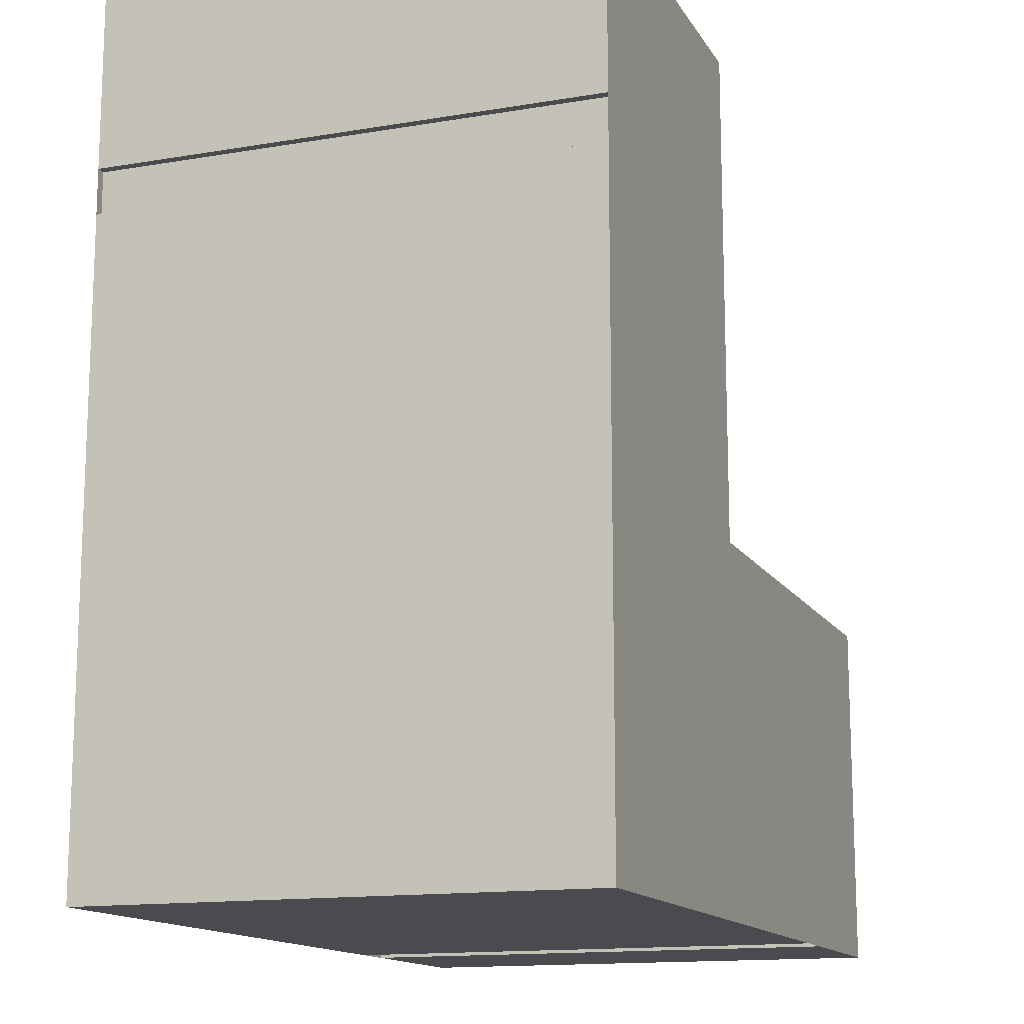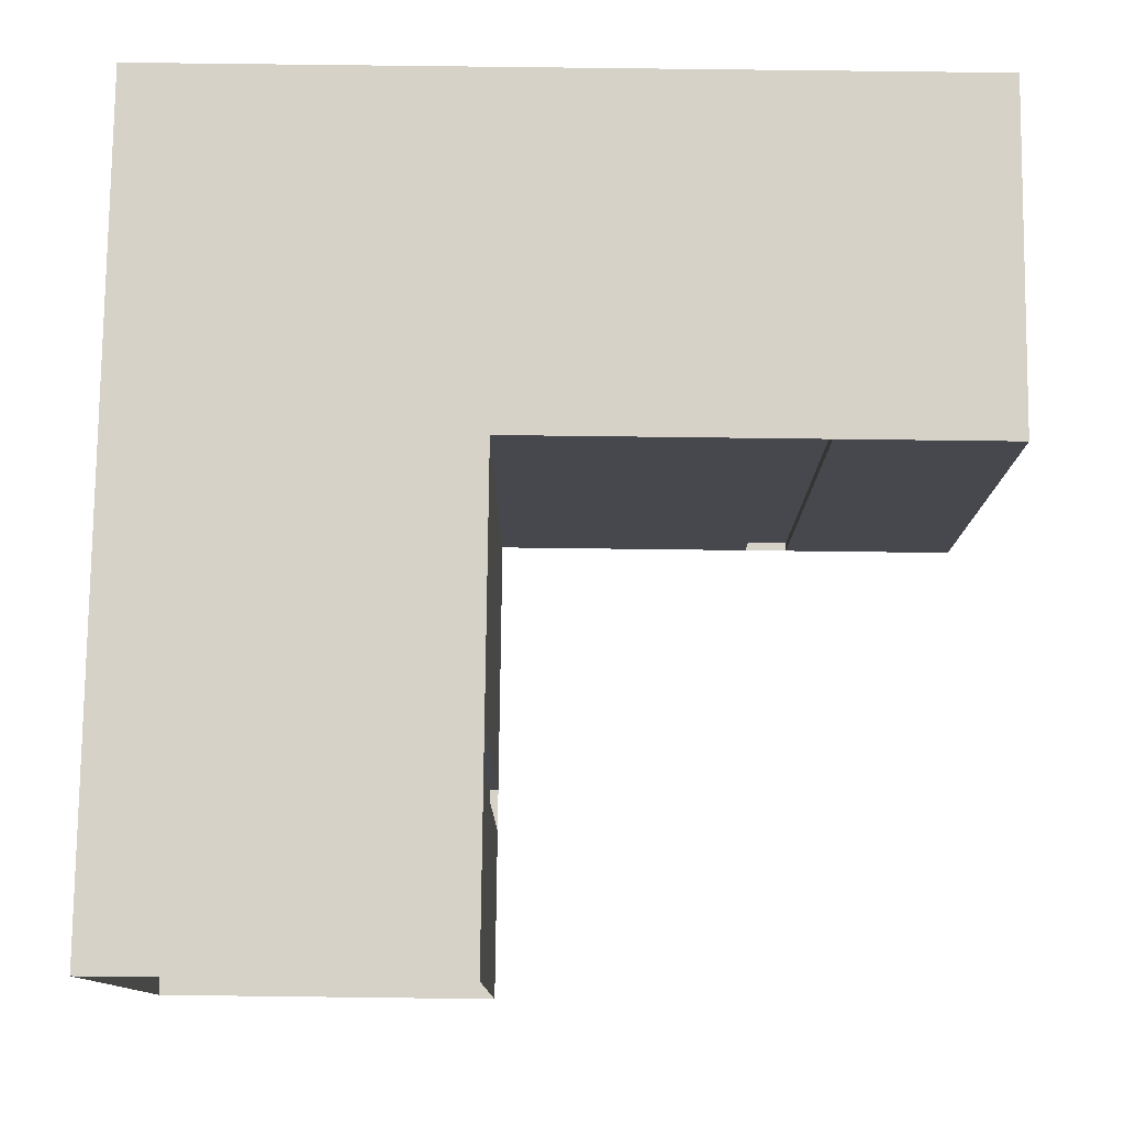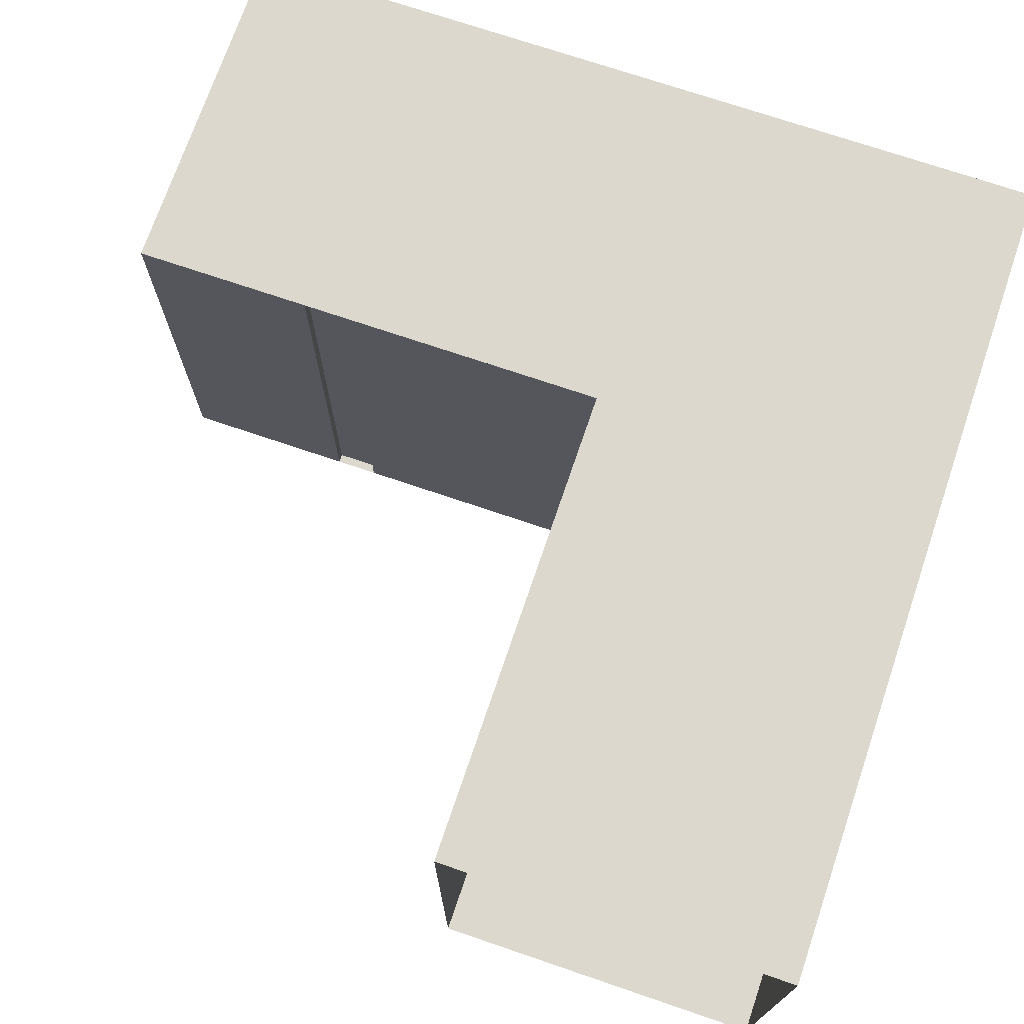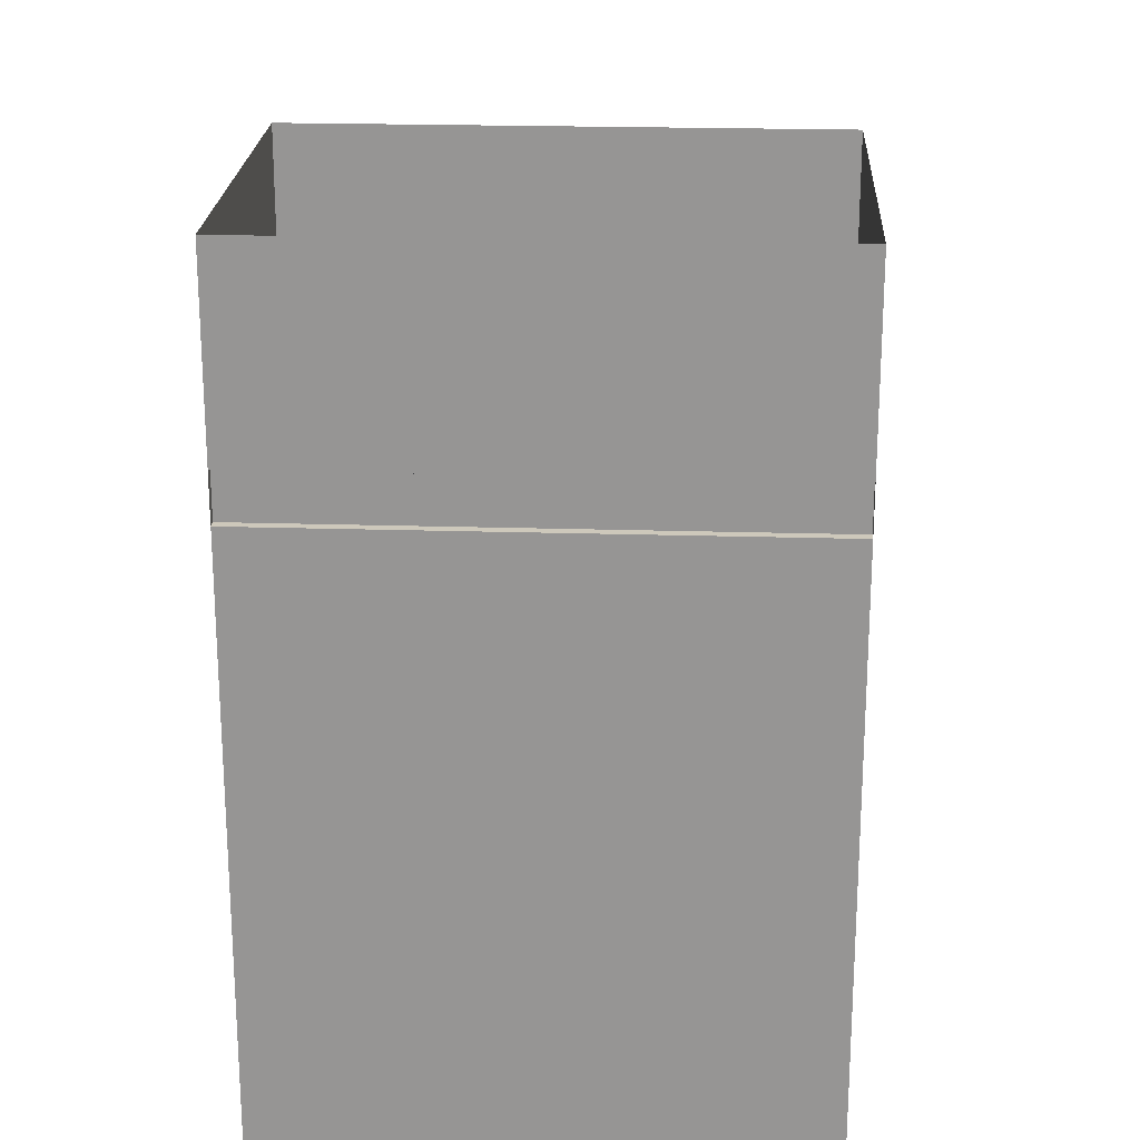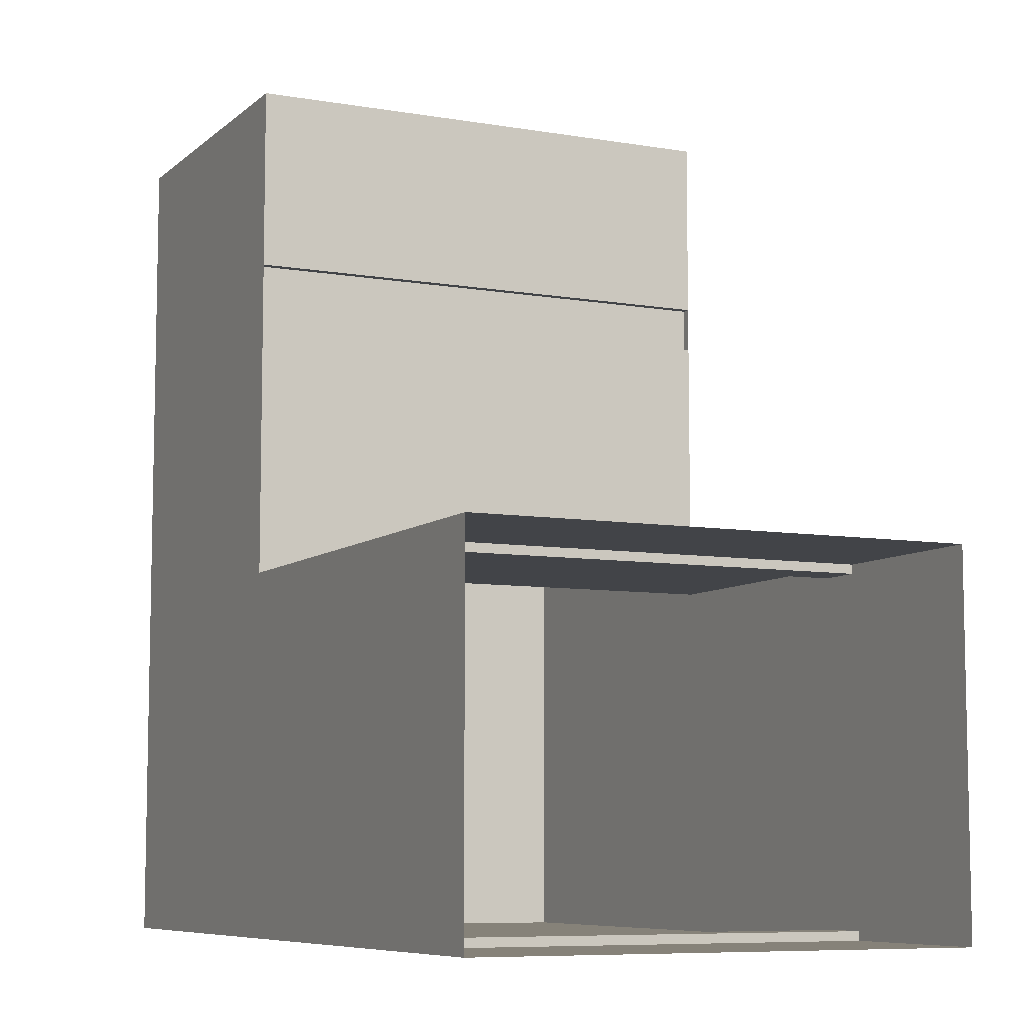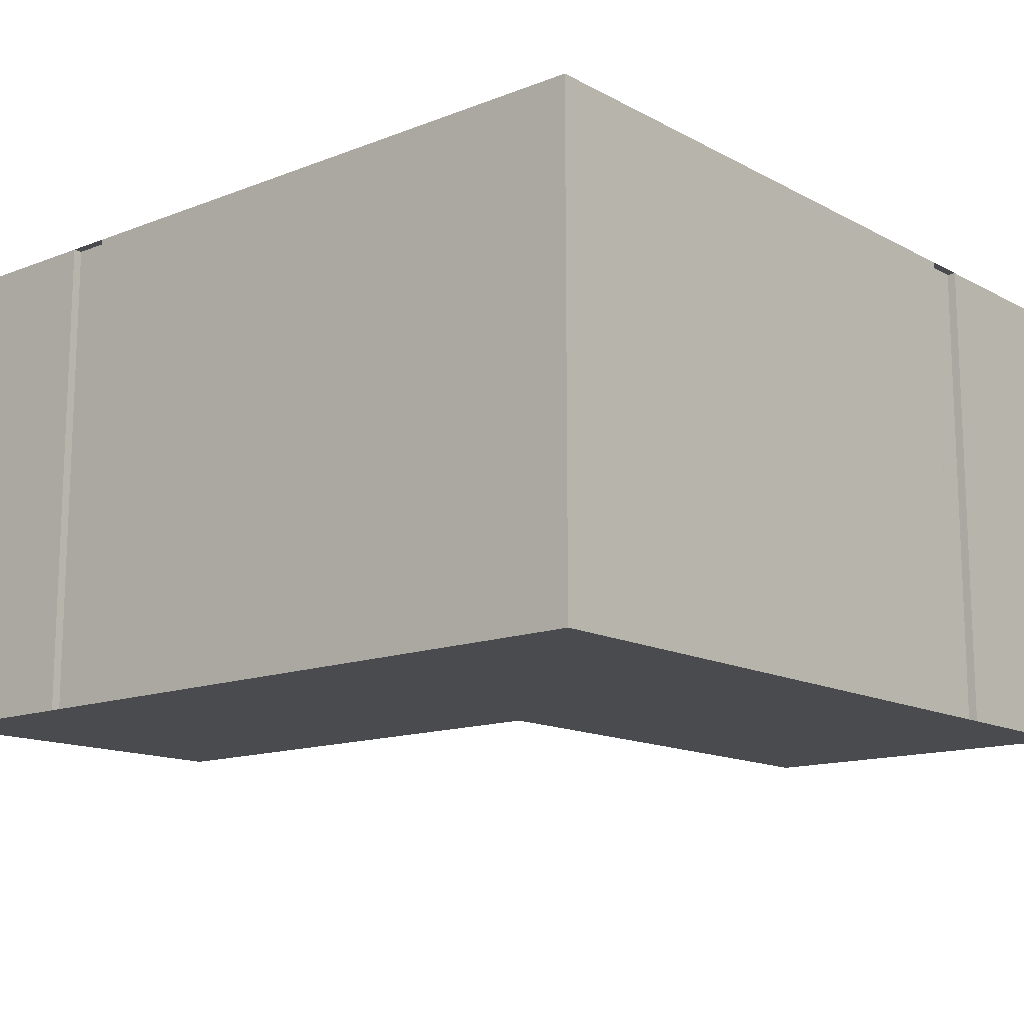
<metadata>
{"format":"obj","ext":"obj","renderer":"f3d","projection":"perspective","resolution":1024,"background":"white","views":[{"elev":-14.1,"azim":110.5,"up":"+Z"},{"elev":78.3,"azim":-89.3,"up":"+Y"},{"elev":72.4,"azim":18.8,"up":"+Y"},{"elev":22.0,"azim":93.0,"up":"+Z"},{"elev":-7.8,"azim":-115.6,"up":"+Z"},{"elev":-13.9,"azim":130.6,"up":"+Y"}]}
</metadata>
<code>
g Tunnela1
v 0.76 2.2 2.2
v 0.76 1 2.2
v 0.8 0.4 2.2
v 0.8 0 2.2
v 0.8 2.2 2.2
v 0.8 0.4 0.8
v 0.8 0.4 3
v 0.8 0 3
v 0.8 2.2 3
v 0.8 0 0.8
v 0.8 2.2 0.8
v 0.8 0 2
v 0.8 2.2 2
v 0.8 0.4 2
v 0.1 0 -0.76
v 0.1 0 -0.8
v 0.76 0 2.2
v 0.76 2.2 2
v 0.76 1 2
v 0.76 0 2
v -0.85 0 -0.8
v 0.8 0 -0.8
v -0.85 2.2 -0.8
v 0.8 2.2 -0.8
v 0.8 0.4 -0.8
v -0.76 2.2 2.2
v -0.76 1 2.2
v -0.8 0.4 2.2
v -0.8 0 2.2
v -0.8 2.2 2.2
v -2 0 0.8
v -2 2.2 0.8
v -0.8 0.4 0.8
v -3 2.2 0.8
v -3 0 0.8
v -3 0 -0.8
v -3 2.2 -0.8
v -2 0.4 0.8
v -0.8 0.4 3
v -3 0.4 0.8
v -0.8 0 3
v -0.8 2.2 3
v -0.8 0 0.8
v -0.8 2.2 0.8
v -0.8 0 2
v -0.8 2.2 2
v -0.8 0.4 2
v -0.1 0 -0.76
v -0.1 0 -0.8
v -0.76 0 2.2
v -0.76 2.2 2
v -0.76 1 2
v -0.76 0 2
v -2.2 0 0.8
v -2.2 2.2 0.8
v -2.2 0.4 0.8
v -2 0 0.76
v -2 1 0.76
v -2 2.2 0.76
v -2.2 0 0.76
v -2.2 2.2 0.76
v -2.2 1 0.76
v 0 0 -0.76
v 0 0 0.8
v 0 0 3
v 0 2.2 0.8
v 0 2.2 3
v -2 2.2 -0.8
v -2 0 -0.8
v -2.2 2.2 -0.8
v -2.2 0 -0.8
v -2 2.2 -0.76
v -2 0 -0.76
v -2.2 0 -0.76
v -2.2 2.2 -0.76
v -3 0.4 -0.8
v -2.2 0.4 -0.8
v -2.2 1 -0.76
v -2 0.4 -0.8
v -2 1 -0.76
v 0 0 -0.76
v -0.85 0.4 -0.8
f 1 18 19 20 17 2
f 58 57 60 62 61 59
f 26 27 50 53 52 51
f 72 75 78 74 73 80
f 19 18 13 14 12 20
f 13 18 1 5
f 4 17 20 12
f 5 1 2 17 4 3
f 11 6 14 13
f 6 10 12 14
f 7 9 5 3
f 3 4 8 7
f 5 9 67 42 30 46 44 66 11 13
f 33 43 31 38
f 44 33 38 32
f 40 56 54 35
f 40 34 55 56
f 52 53 45 47 46 51
f 62 60 54 56 55 61
f 46 30 26 51
f 29 45 53 50
f 55 32 59 61
f 32 38 31 57 58 59
f 31 54 60 57
f 30 28 29 50 27 26
f 69 73 74 71
f 70 75 72 68
f 69 79 68 72 80 73
f 70 77 71 74 78 75
f 76 77 70 37
f 76 36 71 77
f 44 46 47 33
f 33 47 45 43
f 39 28 30 42
f 28 39 41 29
f 8 4 12 10 64 43 45 29 41 65
f 66 44 23 24 11
f 55 34 37 70 68 23 44 32
f 31 43 21 69 71 36 35 54
f 10 22 16 49 21 43 64
f 11 24 25 6
f 6 25 22 10
f 25 82 79 69 21 22
f 25 24 23 82
f 82 23 68 79
l 15 63
l 15 81
l 48 63
l 48 81

</code>
